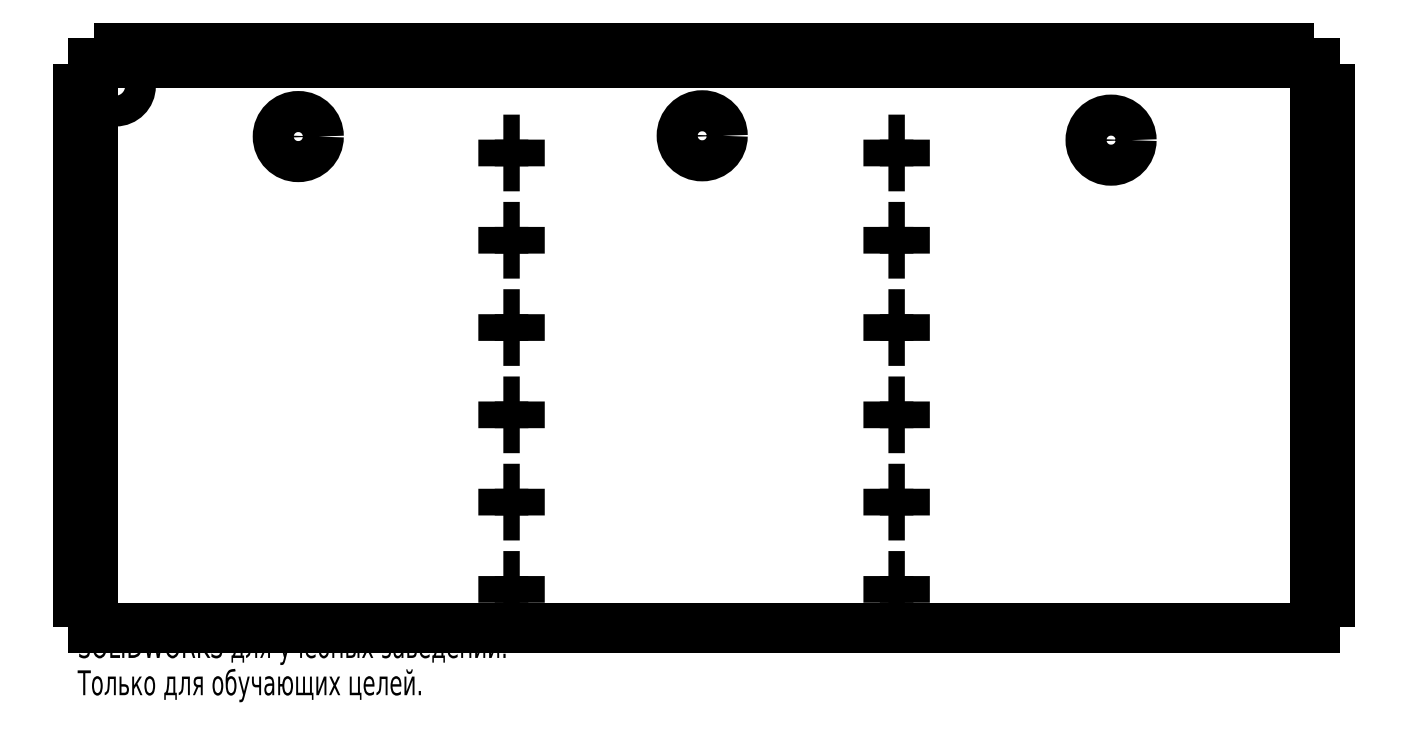
<metadata>
{"format":"dxf","ext":"dxf","renderer":"ezdxf+matplotlib","layout":"modelspace","background":"white","min_lineweight":24,"dpi":150}
</metadata>
<code>
0
SECTION
2
ENTITIES
0
CIRCLE
8
0
10
-108.7
20
51.78
30
0
40
3
0
CIRCLE
8
0
10
-73.11
20
41.94
30
0
40
4
0
CIRCLE
8
0
10
5.556
20
42.09
30
0
40
4
0
CIRCLE
8
0
10
85.19
20
41.24
30
0
40
4
0
SPLINE
8
0
210
0
220
0
230
1
70
    24
71
     1
72
     4
73
     2
74
     0
42
1e-08
43
1e-08
40
0
40
0
40
0.1905
40
0.1905
10
-29.98
20
19.14
30
0
10
-33.18
20
19.14
30
0
0
SPLINE
8
0
210
0
220
0
230
1
70
    24
71
     1
72
     4
73
     2
74
     0
42
1e-08
43
1e-08
40
0.1905
40
0.1905
40
0.5
40
0.5
10
-33.18
20
19.14
30
0
10
-33.18
20
24.34
30
0
0
SPLINE
8
0
210
0
220
0
230
1
70
    24
71
     1
72
     4
73
     2
74
     0
42
1e-08
43
1e-08
40
0.5
40
0.5
40
0.6905
40
0.6905
10
-33.18
20
24.34
30
0
10
-29.98
20
24.34
30
0
0
SPLINE
8
0
210
0
220
0
230
1
70
    24
71
     1
72
     4
73
     2
74
     0
42
1e-08
43
1e-08
40
0.6905
40
0.6905
40
1
40
1
10
-29.98
20
24.34
30
0
10
-29.98
20
19.14
30
0
0
SPLINE
8
0
210
0
220
0
230
1
70
    24
71
     1
72
     4
73
     2
74
     0
42
1e-08
43
1e-08
40
0
40
0
40
0.1905
40
0.1905
10
-29.98
20
-14.86
30
0
10
-33.18
20
-14.86
30
0
0
SPLINE
8
0
210
0
220
0
230
1
70
    24
71
     1
72
     4
73
     2
74
     0
42
1e-08
43
1e-08
40
0.1905
40
0.1905
40
0.5
40
0.5
10
-33.18
20
-14.86
30
0
10
-33.18
20
-9.657
30
0
0
SPLINE
8
0
210
0
220
0
230
1
70
    24
71
     1
72
     4
73
     2
74
     0
42
1e-08
43
1e-08
40
0.5
40
0.5
40
0.6905
40
0.6905
10
-33.18
20
-9.657
30
0
10
-29.98
20
-9.657
30
0
0
SPLINE
8
0
210
0
220
0
230
1
70
    24
71
     1
72
     4
73
     2
74
     0
42
1e-08
43
1e-08
40
0.6905
40
0.6905
40
1
40
1
10
-29.98
20
-9.657
30
0
10
-29.98
20
-14.86
30
0
0
SPLINE
8
0
210
0
220
0
230
1
70
    24
71
     1
72
     4
73
     2
74
     0
42
1e-08
43
1e-08
40
0
40
0
40
0.1905
40
0.1905
10
-29.98
20
-48.86
30
0
10
-33.18
20
-48.86
30
0
0
SPLINE
8
0
210
0
220
0
230
1
70
    24
71
     1
72
     4
73
     2
74
     0
42
1e-08
43
1e-08
40
0.1905
40
0.1905
40
0.5
40
0.5
10
-33.18
20
-48.86
30
0
10
-33.18
20
-43.66
30
0
0
SPLINE
8
0
210
0
220
0
230
1
70
    24
71
     1
72
     4
73
     2
74
     0
42
1e-08
43
1e-08
40
0.5
40
0.5
40
0.6905
40
0.6905
10
-33.18
20
-43.66
30
0
10
-29.98
20
-43.66
30
0
0
SPLINE
8
0
210
0
220
0
230
1
70
    24
71
     1
72
     4
73
     2
74
     0
42
1e-08
43
1e-08
40
0.6905
40
0.6905
40
1
40
1
10
-29.98
20
-43.66
30
0
10
-29.98
20
-48.86
30
0
0
SPLINE
8
0
210
0
220
0
230
1
70
    24
71
     1
72
     4
73
     2
74
     0
42
1e-08
43
1e-08
40
0
40
0
40
0.1905
40
0.1905
10
41.82
20
-26.66
30
0
10
45.02
20
-26.66
30
0
0
SPLINE
8
0
210
0
220
0
230
1
70
    24
71
     1
72
     4
73
     2
74
     0
42
1e-08
43
1e-08
40
0.1905
40
0.1905
40
0.5
40
0.5
10
45.02
20
-26.66
30
0
10
45.02
20
-31.86
30
0
0
SPLINE
8
0
210
0
220
0
230
1
70
    24
71
     1
72
     4
73
     2
74
     0
42
1e-08
43
1e-08
40
0.5
40
0.5
40
0.6905
40
0.6905
10
45.02
20
-31.86
30
0
10
41.82
20
-31.86
30
0
0
SPLINE
8
0
210
0
220
0
230
1
70
    24
71
     1
72
     4
73
     2
74
     0
42
1e-08
43
1e-08
40
0.6905
40
0.6905
40
1
40
1
10
41.82
20
-31.86
30
0
10
41.82
20
-26.66
30
0
0
SPLINE
8
0
210
0
220
0
230
1
70
    24
71
     1
72
     4
73
     2
74
     0
42
1e-08
43
1e-08
40
0
40
0
40
0.1905
40
0.1905
10
41.82
20
7.343
30
0
10
45.02
20
7.343
30
0
0
SPLINE
8
0
210
0
220
0
230
1
70
    24
71
     1
72
     4
73
     2
74
     0
42
1e-08
43
1e-08
40
0.1905
40
0.1905
40
0.5
40
0.5
10
45.02
20
7.343
30
0
10
45.02
20
2.143
30
0
0
SPLINE
8
0
210
0
220
0
230
1
70
    24
71
     1
72
     4
73
     2
74
     0
42
1e-08
43
1e-08
40
0.5
40
0.5
40
0.6905
40
0.6905
10
45.02
20
2.143
30
0
10
41.82
20
2.143
30
0
0
SPLINE
8
0
210
0
220
0
230
1
70
    24
71
     1
72
     4
73
     2
74
     0
42
1e-08
43
1e-08
40
0.6905
40
0.6905
40
1
40
1
10
41.82
20
2.143
30
0
10
41.82
20
7.343
30
0
0
SPLINE
8
0
210
0
220
0
230
1
70
    24
71
     1
72
     4
73
     2
74
     0
42
1e-08
43
1e-08
40
0
40
0
40
0.1905
40
0.1905
10
41.82
20
41.34
30
0
10
45.02
20
41.34
30
0
0
SPLINE
8
0
210
0
220
0
230
1
70
    24
71
     1
72
     4
73
     2
74
     0
42
1e-08
43
1e-08
40
0.1905
40
0.1905
40
0.5
40
0.5
10
45.02
20
41.34
30
0
10
45.02
20
36.14
30
0
0
SPLINE
8
0
210
0
220
0
230
1
70
    24
71
     1
72
     4
73
     2
74
     0
42
1e-08
43
1e-08
40
0.5
40
0.5
40
0.6905
40
0.6905
10
45.02
20
36.14
30
0
10
41.82
20
36.14
30
0
0
SPLINE
8
0
210
0
220
0
230
1
70
    24
71
     1
72
     4
73
     2
74
     0
42
1e-08
43
1e-08
40
0.6905
40
0.6905
40
1
40
1
10
41.82
20
36.14
30
0
10
41.82
20
41.34
30
0
0
LINE
8
0
10
124.9
20
-53.76
30
0
11
124.9
21
-48.76
31
0
0
LINE
8
0
10
127.9
20
-48.76
30
0
11
124.9
21
-48.76
31
0
0
LINE
8
0
10
127.9
20
-43.76
30
0
11
127.9
21
-48.76
31
0
0
LINE
8
0
10
127.9
20
-43.76
30
0
11
124.9
21
-43.76
31
0
0
LINE
8
0
10
124.9
20
-43.76
30
0
11
124.9
21
-35.19
31
0
0
LINE
8
0
10
127.9
20
-35.19
30
0
11
124.9
21
-35.19
31
0
0
LINE
8
0
10
127.9
20
-30.19
30
0
11
127.9
21
-35.19
31
0
0
LINE
8
0
10
127.9
20
-30.19
30
0
11
124.9
21
-30.19
31
0
0
LINE
8
0
10
124.9
20
-30.19
30
0
11
124.9
21
-21.61
31
0
0
LINE
8
0
10
127.9
20
-21.61
30
0
11
124.9
21
-21.61
31
0
0
LINE
8
0
10
127.9
20
-16.61
30
0
11
127.9
21
-21.61
31
0
0
LINE
8
0
10
127.9
20
-16.61
30
0
11
124.9
21
-16.61
31
0
0
LINE
8
0
10
124.9
20
-16.61
30
0
11
124.9
21
-8.043
31
0
0
LINE
8
0
10
127.9
20
-8.043
30
0
11
124.9
21
-8.043
31
0
0
LINE
8
0
10
127.9
20
-3.043
30
0
11
127.9
21
-8.043
31
0
0
LINE
8
0
10
127.9
20
-3.043
30
0
11
124.9
21
-3.043
31
0
0
LINE
8
0
10
124.9
20
-3.043
30
0
11
124.9
21
5.529
31
0
0
LINE
8
0
10
127.9
20
5.529
30
0
11
124.9
21
5.529
31
0
0
LINE
8
0
10
127.9
20
10.53
30
0
11
127.9
21
5.529
31
0
0
LINE
8
0
10
127.9
20
10.53
30
0
11
124.9
21
10.53
31
0
0
LINE
8
0
10
124.9
20
10.53
30
0
11
124.9
21
19.1
31
0
0
LINE
8
0
10
127.9
20
19.1
30
0
11
124.9
21
19.1
31
0
0
LINE
8
0
10
127.9
20
24.1
30
0
11
127.9
21
19.1
31
0
0
LINE
8
0
10
127.9
20
24.1
30
0
11
124.9
21
24.1
31
0
0
LINE
8
0
10
124.9
20
24.1
30
0
11
124.9
21
32.67
31
0
0
LINE
8
0
10
127.9
20
32.67
30
0
11
124.9
21
32.67
31
0
0
LINE
8
0
10
127.9
20
37.67
30
0
11
127.9
21
32.67
31
0
0
LINE
8
0
10
127.9
20
37.67
30
0
11
124.9
21
37.67
31
0
0
LINE
8
0
10
124.9
20
37.67
30
0
11
124.9
21
46.24
31
0
0
LINE
8
0
10
127.9
20
46.24
30
0
11
124.9
21
46.24
31
0
0
LINE
8
0
10
127.9
20
51.24
30
0
11
127.9
21
46.24
31
0
0
LINE
8
0
10
127.9
20
51.24
30
0
11
124.9
21
51.24
31
0
0
LINE
8
0
10
124.9
20
51.24
30
0
11
124.9
21
56.24
31
0
0
LINE
8
0
10
119.9
20
56.24
30
0
11
124.9
21
56.24
31
0
0
LINE
8
0
10
119.9
20
59.24
30
0
11
119.9
21
56.24
31
0
0
LINE
8
0
10
114.9
20
59.24
30
0
11
119.9
21
59.24
31
0
0
LINE
8
0
10
114.9
20
59.24
30
0
11
114.9
21
56.24
31
0
0
LINE
8
0
10
108.2
20
56.24
30
0
11
114.9
21
56.24
31
0
0
LINE
8
0
10
108.2
20
59.24
30
0
11
108.2
21
56.24
31
0
0
LINE
8
0
10
103.2
20
59.24
30
0
11
108.2
21
59.24
31
0
0
LINE
8
0
10
103.2
20
59.24
30
0
11
103.2
21
56.24
31
0
0
LINE
8
0
10
96.45
20
56.24
30
0
11
103.2
21
56.24
31
0
0
LINE
8
0
10
96.45
20
59.24
30
0
11
96.45
21
56.24
31
0
0
LINE
8
0
10
91.45
20
59.24
30
0
11
96.45
21
59.24
31
0
0
LINE
8
0
10
91.45
20
59.24
30
0
11
91.45
21
56.24
31
0
0
LINE
8
0
10
84.71
20
56.24
30
0
11
91.45
21
56.24
31
0
0
LINE
8
0
10
84.71
20
59.24
30
0
11
84.71
21
56.24
31
0
0
LINE
8
0
10
79.71
20
59.24
30
0
11
84.71
21
59.24
31
0
0
LINE
8
0
10
79.71
20
59.24
30
0
11
79.71
21
56.24
31
0
0
LINE
8
0
10
72.97
20
56.24
30
0
11
79.71
21
56.24
31
0
0
LINE
8
0
10
72.97
20
59.24
30
0
11
72.97
21
56.24
31
0
0
LINE
8
0
10
67.97
20
59.24
30
0
11
72.97
21
59.24
31
0
0
LINE
8
0
10
67.97
20
59.24
30
0
11
67.97
21
56.24
31
0
0
LINE
8
0
10
61.24
20
56.24
30
0
11
67.97
21
56.24
31
0
0
LINE
8
0
10
61.24
20
59.24
30
0
11
61.24
21
56.24
31
0
0
LINE
8
0
10
56.24
20
59.24
30
0
11
61.24
21
59.24
31
0
0
LINE
8
0
10
56.24
20
59.24
30
0
11
56.24
21
56.24
31
0
0
LINE
8
0
10
49.5
20
56.24
30
0
11
56.24
21
56.24
31
0
0
LINE
8
0
10
49.5
20
59.24
30
0
11
49.5
21
56.24
31
0
0
LINE
8
0
10
44.5
20
59.24
30
0
11
49.5
21
59.24
31
0
0
LINE
8
0
10
44.5
20
59.24
30
0
11
44.5
21
56.24
31
0
0
LINE
8
0
10
37.76
20
56.24
30
0
11
44.5
21
56.24
31
0
0
LINE
8
0
10
37.76
20
59.24
30
0
11
37.76
21
56.24
31
0
0
LINE
8
0
10
32.76
20
59.24
30
0
11
37.76
21
59.24
31
0
0
LINE
8
0
10
32.76
20
59.24
30
0
11
32.76
21
56.24
31
0
0
LINE
8
0
10
26.03
20
56.24
30
0
11
32.76
21
56.24
31
0
0
LINE
8
0
10
26.03
20
59.24
30
0
11
26.03
21
56.24
31
0
0
LINE
8
0
10
21.03
20
59.24
30
0
11
26.03
21
59.24
31
0
0
LINE
8
0
10
21.03
20
59.24
30
0
11
21.03
21
56.24
31
0
0
LINE
8
0
10
14.29
20
56.24
30
0
11
21.03
21
56.24
31
0
0
LINE
8
0
10
14.29
20
59.24
30
0
11
14.29
21
56.24
31
0
0
LINE
8
0
10
9.29
20
59.24
30
0
11
14.29
21
59.24
31
0
0
LINE
8
0
10
9.29
20
59.24
30
0
11
9.29
21
56.24
31
0
0
LINE
8
0
10
2.553
20
56.24
30
0
11
9.29
21
56.24
31
0
0
LINE
8
0
10
2.553
20
59.24
30
0
11
2.553
21
56.24
31
0
0
LINE
8
0
10
-2.447
20
59.24
30
0
11
2.553
21
59.24
31
0
0
LINE
8
0
10
-2.447
20
59.24
30
0
11
-2.447
21
56.24
31
0
0
LINE
8
0
10
-9.183
20
56.24
30
0
11
-2.447
21
56.24
31
0
0
LINE
8
0
10
-9.183
20
59.24
30
0
11
-9.183
21
56.24
31
0
0
LINE
8
0
10
-14.18
20
59.24
30
0
11
-9.183
21
59.24
31
0
0
LINE
8
0
10
-14.18
20
59.24
30
0
11
-14.18
21
56.24
31
0
0
LINE
8
0
10
-20.92
20
56.24
30
0
11
-14.18
21
56.24
31
0
0
LINE
8
0
10
-20.92
20
59.24
30
0
11
-20.92
21
56.24
31
0
0
LINE
8
0
10
-25.92
20
59.24
30
0
11
-20.92
21
59.24
31
0
0
LINE
8
0
10
-25.92
20
59.24
30
0
11
-25.92
21
56.24
31
0
0
LINE
8
0
10
-32.66
20
56.24
30
0
11
-25.92
21
56.24
31
0
0
LINE
8
0
10
-32.66
20
59.24
30
0
11
-32.66
21
56.24
31
0
0
LINE
8
0
10
-37.66
20
59.24
30
0
11
-32.66
21
59.24
31
0
0
LINE
8
0
10
-37.66
20
59.24
30
0
11
-37.66
21
56.24
31
0
0
LINE
8
0
10
-44.39
20
56.24
30
0
11
-37.66
21
56.24
31
0
0
LINE
8
0
10
-44.39
20
59.24
30
0
11
-44.39
21
56.24
31
0
0
LINE
8
0
10
-49.39
20
59.24
30
0
11
-44.39
21
59.24
31
0
0
LINE
8
0
10
-49.39
20
59.24
30
0
11
-49.39
21
56.24
31
0
0
LINE
8
0
10
-56.13
20
56.24
30
0
11
-49.39
21
56.24
31
0
0
LINE
8
0
10
-56.13
20
59.24
30
0
11
-56.13
21
56.24
31
0
0
LINE
8
0
10
-61.13
20
59.24
30
0
11
-56.13
21
59.24
31
0
0
LINE
8
0
10
-61.13
20
59.24
30
0
11
-61.13
21
56.24
31
0
0
LINE
8
0
10
-67.87
20
56.24
30
0
11
-61.13
21
56.24
31
0
0
LINE
8
0
10
-67.87
20
59.24
30
0
11
-67.87
21
56.24
31
0
0
LINE
8
0
10
-72.87
20
59.24
30
0
11
-67.87
21
59.24
31
0
0
LINE
8
0
10
-72.87
20
59.24
30
0
11
-72.87
21
56.24
31
0
0
LINE
8
0
10
-79.6
20
56.24
30
0
11
-72.87
21
56.24
31
0
0
LINE
8
0
10
-79.6
20
59.24
30
0
11
-79.6
21
56.24
31
0
0
LINE
8
0
10
-84.6
20
59.24
30
0
11
-79.6
21
59.24
31
0
0
LINE
8
0
10
-84.6
20
59.24
30
0
11
-84.6
21
56.24
31
0
0
LINE
8
0
10
-91.34
20
56.24
30
0
11
-84.6
21
56.24
31
0
0
LINE
8
0
10
-91.34
20
59.24
30
0
11
-91.34
21
56.24
31
0
0
LINE
8
0
10
-96.34
20
59.24
30
0
11
-91.34
21
59.24
31
0
0
LINE
8
0
10
-96.34
20
59.24
30
0
11
-96.34
21
56.24
31
0
0
LINE
8
0
10
-103.1
20
56.24
30
0
11
-96.34
21
56.24
31
0
0
LINE
8
0
10
-103.1
20
59.24
30
0
11
-103.1
21
56.24
31
0
0
LINE
8
0
10
-108.1
20
59.24
30
0
11
-103.1
21
59.24
31
0
0
LINE
8
0
10
-108.1
20
59.24
30
0
11
-108.1
21
56.24
31
0
0
LINE
8
0
10
-113.1
20
56.24
30
0
11
-108.1
21
56.24
31
0
0
LINE
8
0
10
-113.1
20
51.24
30
0
11
-113.1
21
56.24
31
0
0
LINE
8
0
10
-116.1
20
51.24
30
0
11
-113.1
21
51.24
31
0
0
LINE
8
0
10
-116.1
20
46.24
30
0
11
-116.1
21
51.24
31
0
0
LINE
8
0
10
-116.1
20
46.24
30
0
11
-113.1
21
46.24
31
0
0
LINE
8
0
10
-113.1
20
37.67
30
0
11
-113.1
21
46.24
31
0
0
LINE
8
0
10
-116.1
20
37.67
30
0
11
-113.1
21
37.67
31
0
0
LINE
8
0
10
-116.1
20
32.67
30
0
11
-116.1
21
37.67
31
0
0
LINE
8
0
10
-116.1
20
32.67
30
0
11
-113.1
21
32.67
31
0
0
LINE
8
0
10
-113.1
20
24.1
30
0
11
-113.1
21
32.67
31
0
0
LINE
8
0
10
-116.1
20
24.1
30
0
11
-113.1
21
24.1
31
0
0
LINE
8
0
10
-116.1
20
19.1
30
0
11
-116.1
21
24.1
31
0
0
LINE
8
0
10
-116.1
20
19.1
30
0
11
-113.1
21
19.1
31
0
0
LINE
8
0
10
-113.1
20
10.53
30
0
11
-113.1
21
19.1
31
0
0
LINE
8
0
10
-116.1
20
10.53
30
0
11
-113.1
21
10.53
31
0
0
LINE
8
0
10
-116.1
20
5.529
30
0
11
-116.1
21
10.53
31
0
0
LINE
8
0
10
-116.1
20
5.529
30
0
11
-113.1
21
5.529
31
0
0
LINE
8
0
10
-113.1
20
-3.043
30
0
11
-113.1
21
5.529
31
0
0
LINE
8
0
10
-116.1
20
-3.043
30
0
11
-113.1
21
-3.043
31
0
0
LINE
8
0
10
-116.1
20
-8.043
30
0
11
-116.1
21
-3.043
31
0
0
LINE
8
0
10
-116.1
20
-8.043
30
0
11
-113.1
21
-8.043
31
0
0
LINE
8
0
10
-113.1
20
-16.61
30
0
11
-113.1
21
-8.043
31
0
0
LINE
8
0
10
-116.1
20
-16.61
30
0
11
-113.1
21
-16.61
31
0
0
LINE
8
0
10
-116.1
20
-21.61
30
0
11
-116.1
21
-16.61
31
0
0
LINE
8
0
10
-116.1
20
-21.61
30
0
11
-113.1
21
-21.61
31
0
0
LINE
8
0
10
-113.1
20
-30.19
30
0
11
-113.1
21
-21.61
31
0
0
LINE
8
0
10
-116.1
20
-30.19
30
0
11
-113.1
21
-30.19
31
0
0
LINE
8
0
10
-116.1
20
-35.19
30
0
11
-116.1
21
-30.19
31
0
0
LINE
8
0
10
-116.1
20
-35.19
30
0
11
-113.1
21
-35.19
31
0
0
LINE
8
0
10
-113.1
20
-43.76
30
0
11
-113.1
21
-35.19
31
0
0
LINE
8
0
10
-116.1
20
-43.76
30
0
11
-113.1
21
-43.76
31
0
0
LINE
8
0
10
-116.1
20
-48.76
30
0
11
-116.1
21
-43.76
31
0
0
LINE
8
0
10
-116.1
20
-48.76
30
0
11
-113.1
21
-48.76
31
0
0
LINE
8
0
10
-113.1
20
-53.76
30
0
11
-113.1
21
-48.76
31
0
0
LINE
8
0
10
-113.1
20
-53.76
30
0
11
124.9
21
-53.76
31
0
0
SPLINE
8
0
210
0
220
0
230
1
70
    24
71
     1
72
     4
73
     2
74
     0
42
1e-08
43
1e-08
40
0
40
0
40
0.1905
40
0.1905
10
41.82
20
24.34
30
0
10
45.02
20
24.34
30
0
0
SPLINE
8
0
210
0
220
0
230
1
70
    24
71
     1
72
     4
73
     2
74
     0
42
1e-08
43
1e-08
40
0.1905
40
0.1905
40
0.5
40
0.5
10
45.02
20
24.34
30
0
10
45.02
20
19.14
30
0
0
SPLINE
8
0
210
0
220
0
230
1
70
    24
71
     1
72
     4
73
     2
74
     0
42
1e-08
43
1e-08
40
0.5
40
0.5
40
0.6905
40
0.6905
10
45.02
20
19.14
30
0
10
41.82
20
19.14
30
0
0
SPLINE
8
0
210
0
220
0
230
1
70
    24
71
     1
72
     4
73
     2
74
     0
42
1e-08
43
1e-08
40
0.6905
40
0.6905
40
1
40
1
10
41.82
20
19.14
30
0
10
41.82
20
24.34
30
0
0
SPLINE
8
0
210
0
220
0
230
1
70
    24
71
     1
72
     4
73
     2
74
     0
42
1e-08
43
1e-08
40
0
40
0
40
0.1905
40
0.1905
10
41.82
20
-9.657
30
0
10
45.02
20
-9.657
30
0
0
SPLINE
8
0
210
0
220
0
230
1
70
    24
71
     1
72
     4
73
     2
74
     0
42
1e-08
43
1e-08
40
0.1905
40
0.1905
40
0.5
40
0.5
10
45.02
20
-9.657
30
0
10
45.02
20
-14.86
30
0
0
SPLINE
8
0
210
0
220
0
230
1
70
    24
71
     1
72
     4
73
     2
74
     0
42
1e-08
43
1e-08
40
0.5
40
0.5
40
0.6905
40
0.6905
10
45.02
20
-14.86
30
0
10
41.82
20
-14.86
30
0
0
SPLINE
8
0
210
0
220
0
230
1
70
    24
71
     1
72
     4
73
     2
74
     0
42
1e-08
43
1e-08
40
0.6905
40
0.6905
40
1
40
1
10
41.82
20
-14.86
30
0
10
41.82
20
-9.657
30
0
0
SPLINE
8
0
210
0
220
0
230
1
70
    24
71
     1
72
     4
73
     2
74
     0
42
1e-08
43
1e-08
40
0
40
0
40
0.1905
40
0.1905
10
41.82
20
-43.66
30
0
10
45.02
20
-43.66
30
0
0
SPLINE
8
0
210
0
220
0
230
1
70
    24
71
     1
72
     4
73
     2
74
     0
42
1e-08
43
1e-08
40
0.1905
40
0.1905
40
0.5
40
0.5
10
45.02
20
-43.66
30
0
10
45.02
20
-48.86
30
0
0
SPLINE
8
0
210
0
220
0
230
1
70
    24
71
     1
72
     4
73
     2
74
     0
42
1e-08
43
1e-08
40
0.5
40
0.5
40
0.6905
40
0.6905
10
45.02
20
-48.86
30
0
10
41.82
20
-48.86
30
0
0
SPLINE
8
0
210
0
220
0
230
1
70
    24
71
     1
72
     4
73
     2
74
     0
42
1e-08
43
1e-08
40
0.6905
40
0.6905
40
1
40
1
10
41.82
20
-48.86
30
0
10
41.82
20
-43.66
30
0
0
SPLINE
8
0
210
0
220
0
230
1
70
    24
71
     1
72
     4
73
     2
74
     0
42
1e-08
43
1e-08
40
0
40
0
40
0.1905
40
0.1905
10
-29.98
20
-31.86
30
0
10
-33.18
20
-31.86
30
0
0
SPLINE
8
0
210
0
220
0
230
1
70
    24
71
     1
72
     4
73
     2
74
     0
42
1e-08
43
1e-08
40
0.1905
40
0.1905
40
0.5
40
0.5
10
-33.18
20
-31.86
30
0
10
-33.18
20
-26.66
30
0
0
SPLINE
8
0
210
0
220
0
230
1
70
    24
71
     1
72
     4
73
     2
74
     0
42
1e-08
43
1e-08
40
0.5
40
0.5
40
0.6905
40
0.6905
10
-33.18
20
-26.66
30
0
10
-29.98
20
-26.66
30
0
0
SPLINE
8
0
210
0
220
0
230
1
70
    24
71
     1
72
     4
73
     2
74
     0
42
1e-08
43
1e-08
40
0.6905
40
0.6905
40
1
40
1
10
-29.98
20
-26.66
30
0
10
-29.98
20
-31.86
30
0
0
SPLINE
8
0
210
0
220
0
230
1
70
    24
71
     1
72
     4
73
     2
74
     0
42
1e-08
43
1e-08
40
0
40
0
40
0.1905
40
0.1905
10
-29.98
20
2.143
30
0
10
-33.18
20
2.143
30
0
0
SPLINE
8
0
210
0
220
0
230
1
70
    24
71
     1
72
     4
73
     2
74
     0
42
1e-08
43
1e-08
40
0.1905
40
0.1905
40
0.5
40
0.5
10
-33.18
20
2.143
30
0
10
-33.18
20
7.343
30
0
0
SPLINE
8
0
210
0
220
0
230
1
70
    24
71
     1
72
     4
73
     2
74
     0
42
1e-08
43
1e-08
40
0.5
40
0.5
40
0.6905
40
0.6905
10
-33.18
20
7.343
30
0
10
-29.98
20
7.343
30
0
0
SPLINE
8
0
210
0
220
0
230
1
70
    24
71
     1
72
     4
73
     2
74
     0
42
1e-08
43
1e-08
40
0.6905
40
0.6905
40
1
40
1
10
-29.98
20
7.343
30
0
10
-29.98
20
2.143
30
0
0
SPLINE
8
0
210
0
220
0
230
1
70
    24
71
     1
72
     4
73
     2
74
     0
42
1e-08
43
1e-08
40
0
40
0
40
0.1905
40
0.1905
10
-29.98
20
36.14
30
0
10
-33.18
20
36.14
30
0
0
SPLINE
8
0
210
0
220
0
230
1
70
    24
71
     1
72
     4
73
     2
74
     0
42
1e-08
43
1e-08
40
0.1905
40
0.1905
40
0.5
40
0.5
10
-33.18
20
36.14
30
0
10
-33.18
20
41.34
30
0
0
SPLINE
8
0
210
0
220
0
230
1
70
    24
71
     1
72
     4
73
     2
74
     0
42
1e-08
43
1e-08
40
0.5
40
0.5
40
0.6905
40
0.6905
10
-33.18
20
41.34
30
0
10
-29.98
20
41.34
30
0
0
SPLINE
8
0
210
0
220
0
230
1
70
    24
71
     1
72
     4
73
     2
74
     0
42
1e-08
43
1e-08
40
0.6905
40
0.6905
40
1
40
1
10
-29.98
20
41.34
30
0
10
-29.98
20
36.14
30
0
0
MTEXT
8
0
10
-116.1
20
-54.78
30
0
40
4.834
41
0
71
     1
72
     1
1
SOLIDWORKS \U+0434\U+043B\U+044F \U+0443\U+0447\U+0435\U+0431\U+043D\U+044B\U+0445 \U+0437\U+0430\U+0432\U+0435\U+0434\U+0435\U+043D\U+0438\U439
7
SLDTEXTSTYLE0
0
MTEXT
8
0
10
-116.1
20
-62.03
30
0
40
4.834
41
0
71
     1
72
     1
1
\U+0422\U+043E\U+043B\U+044C\U+043A\U+043E \U+0434\U+043B\U+044F \U+043E\U+0431\U+0443\U+0447\U+0430\U+044E\U+0449\U+0438\U+0445 \U+0446\U+0435\U+043B\U+0435\U439
7
SLDTEXTSTYLE0
0
ENDSEC
0
EOF

</code>
